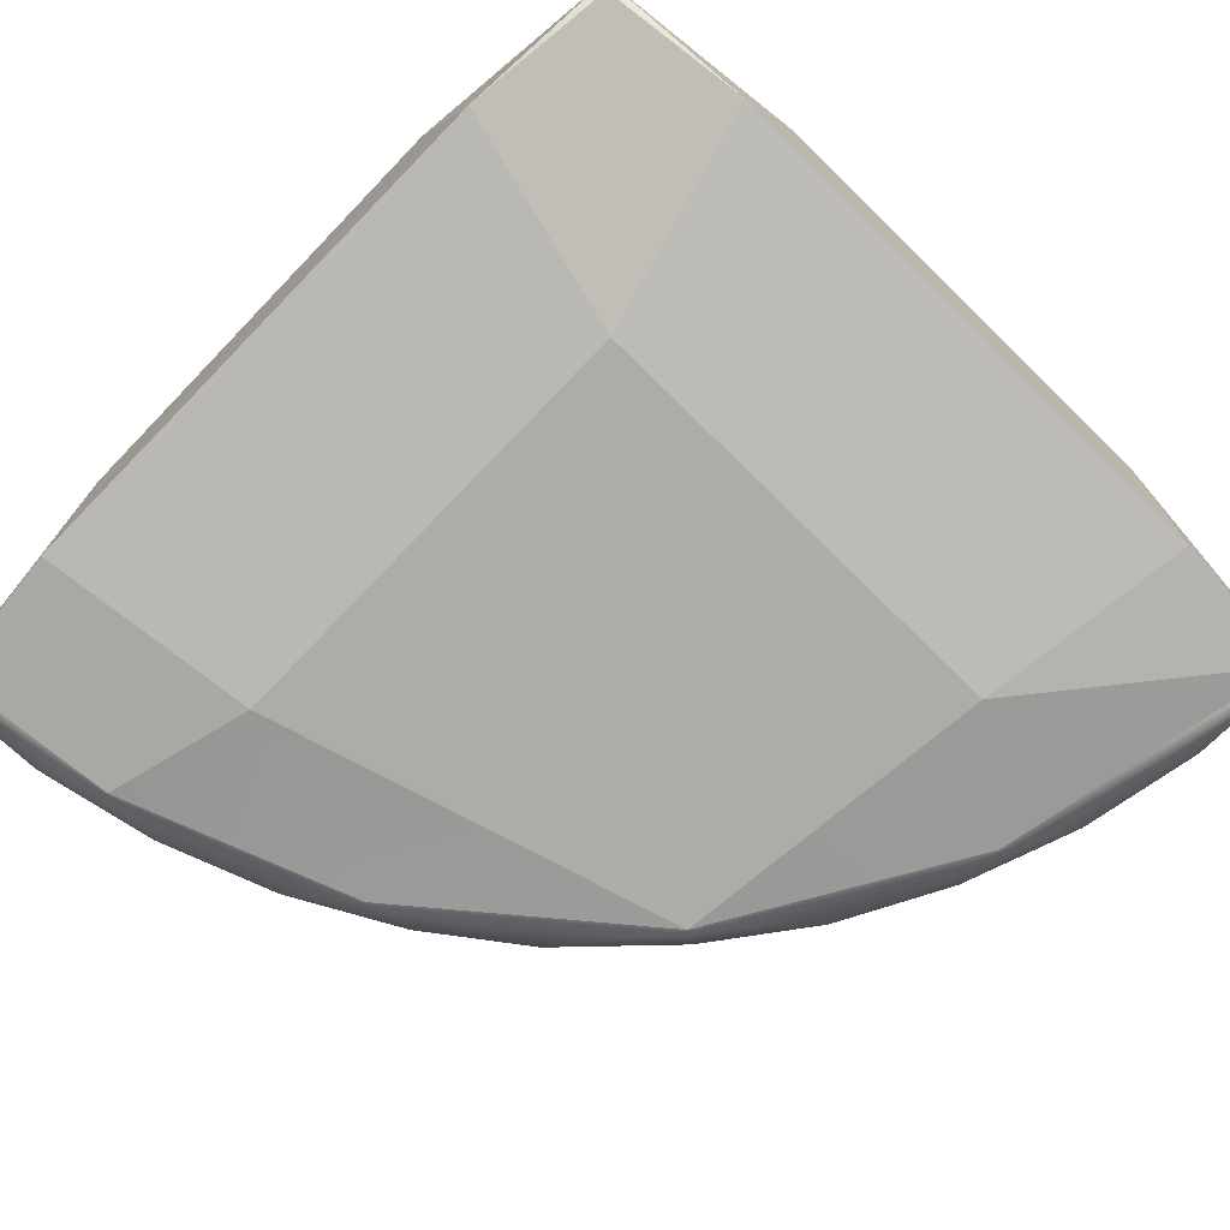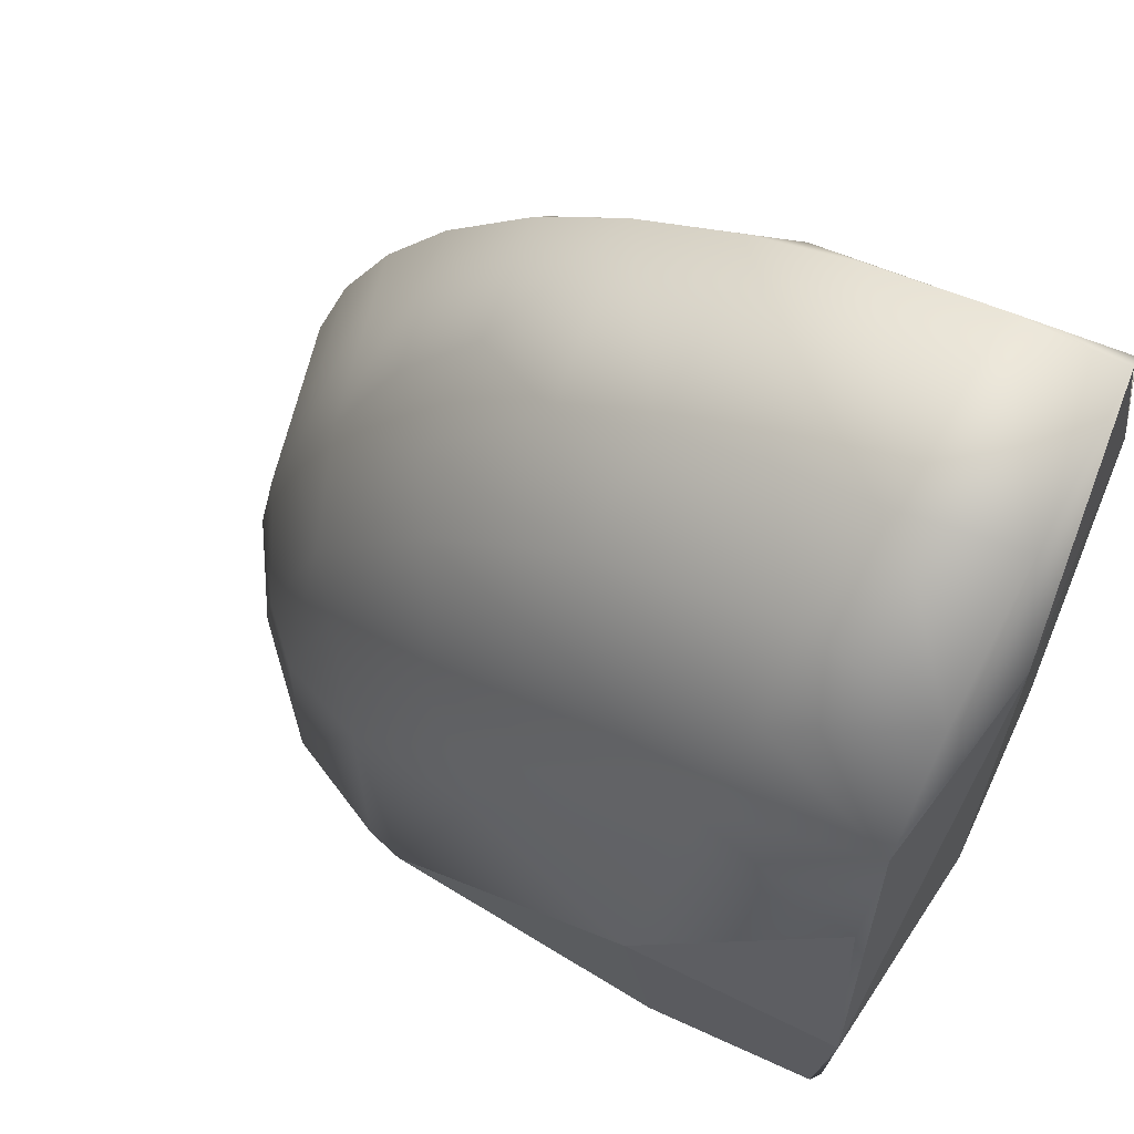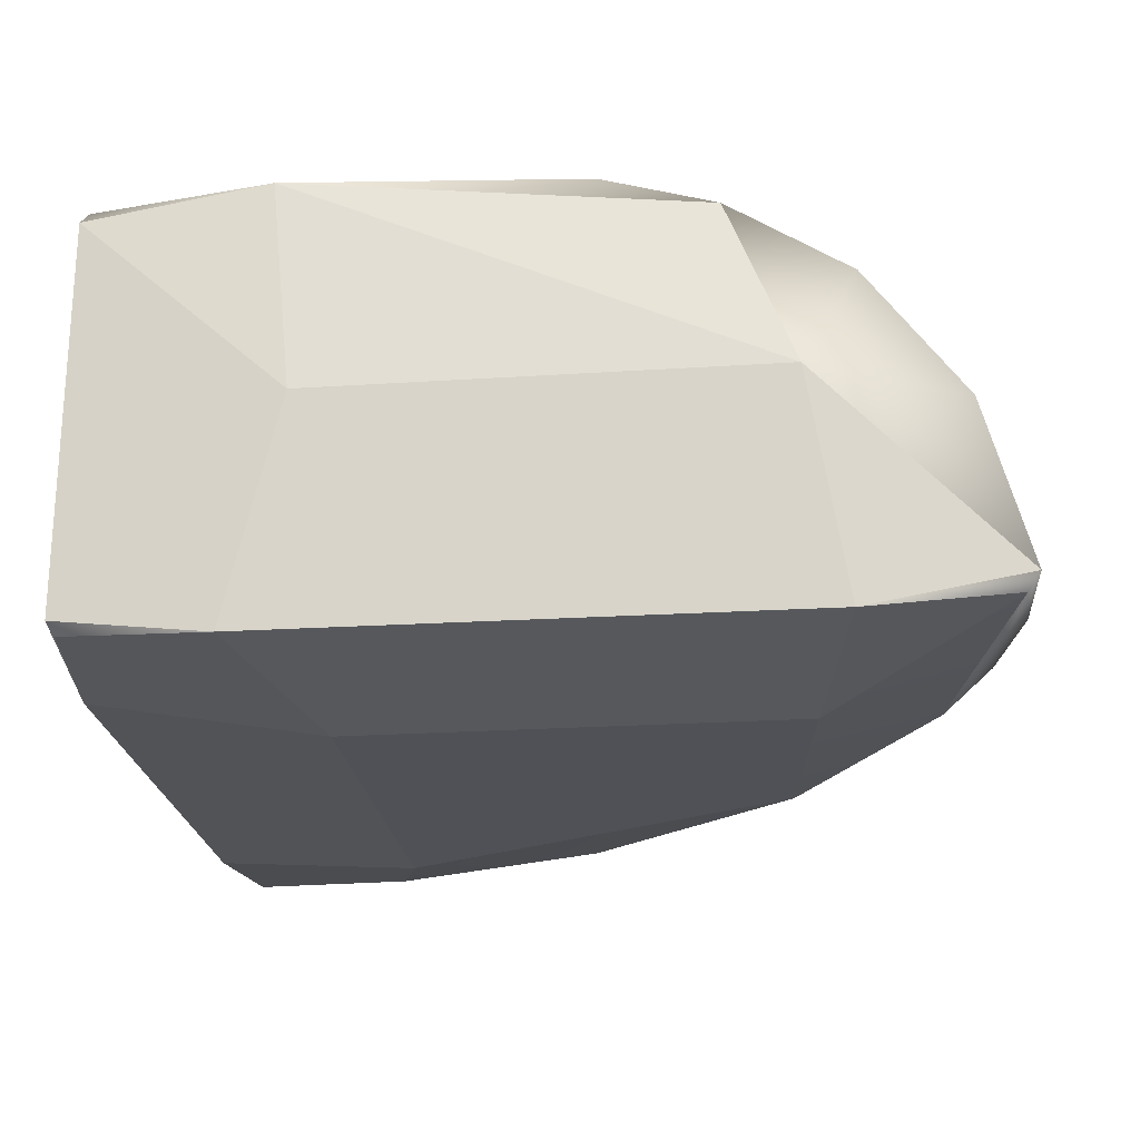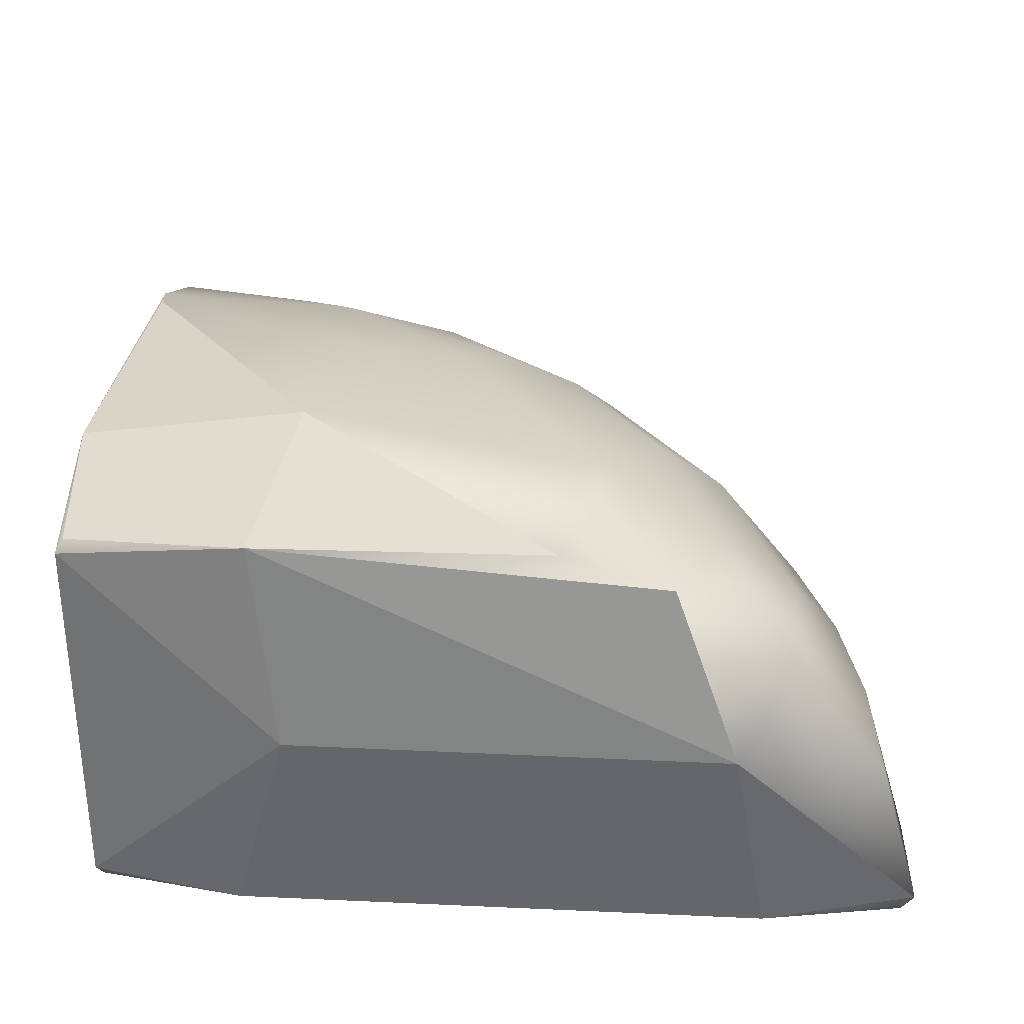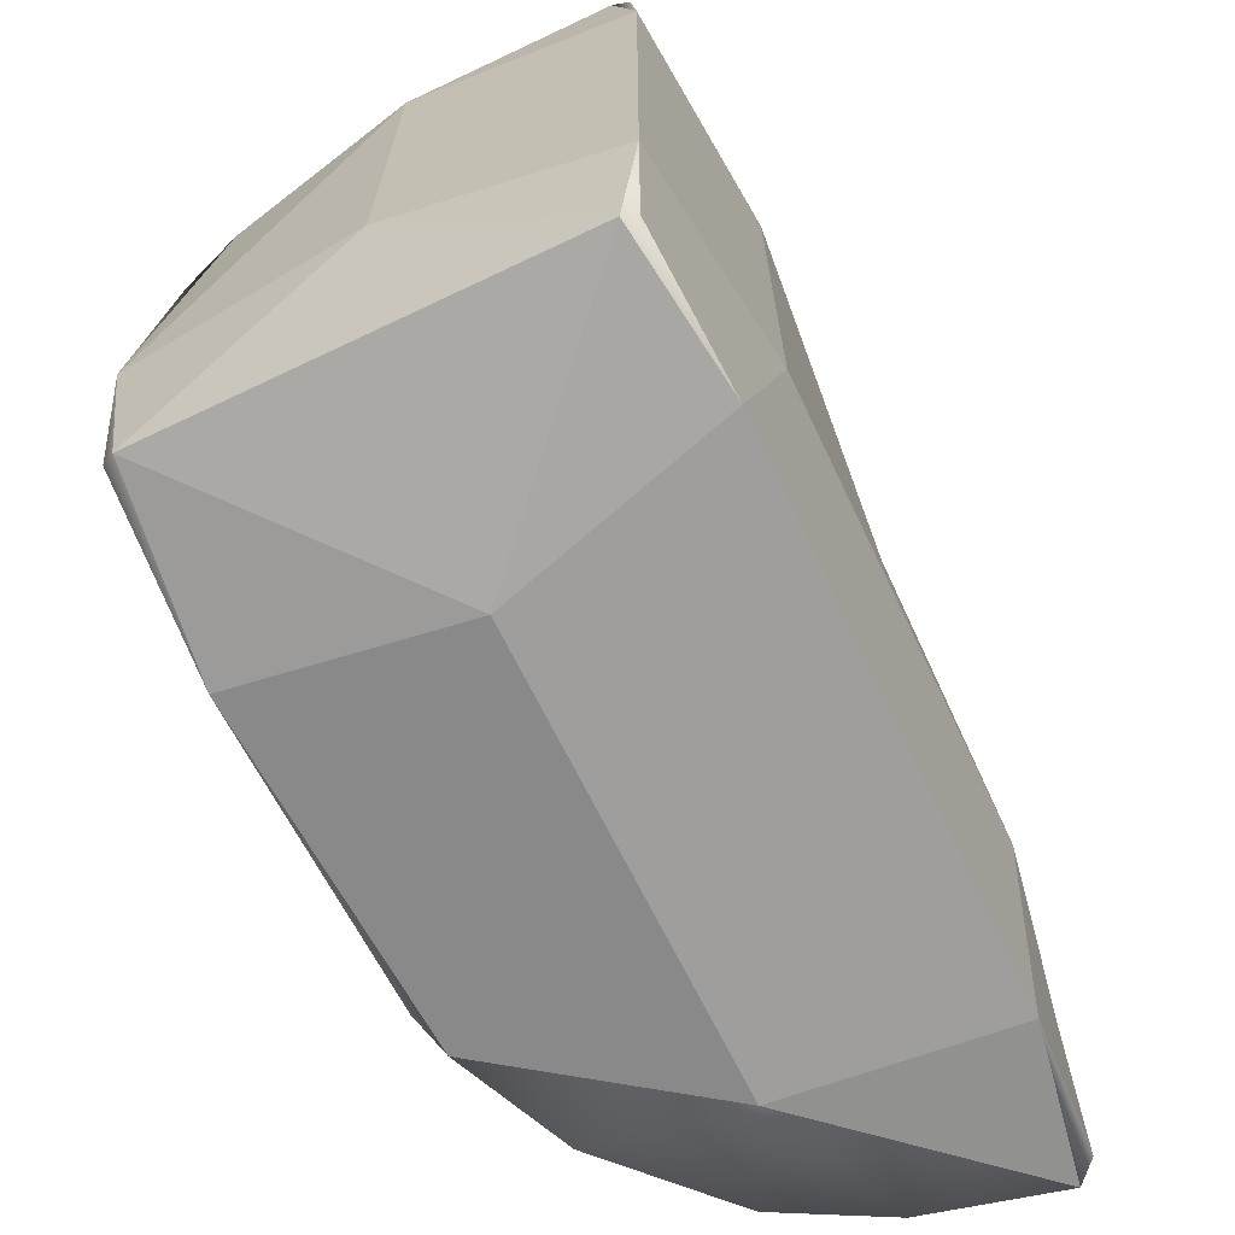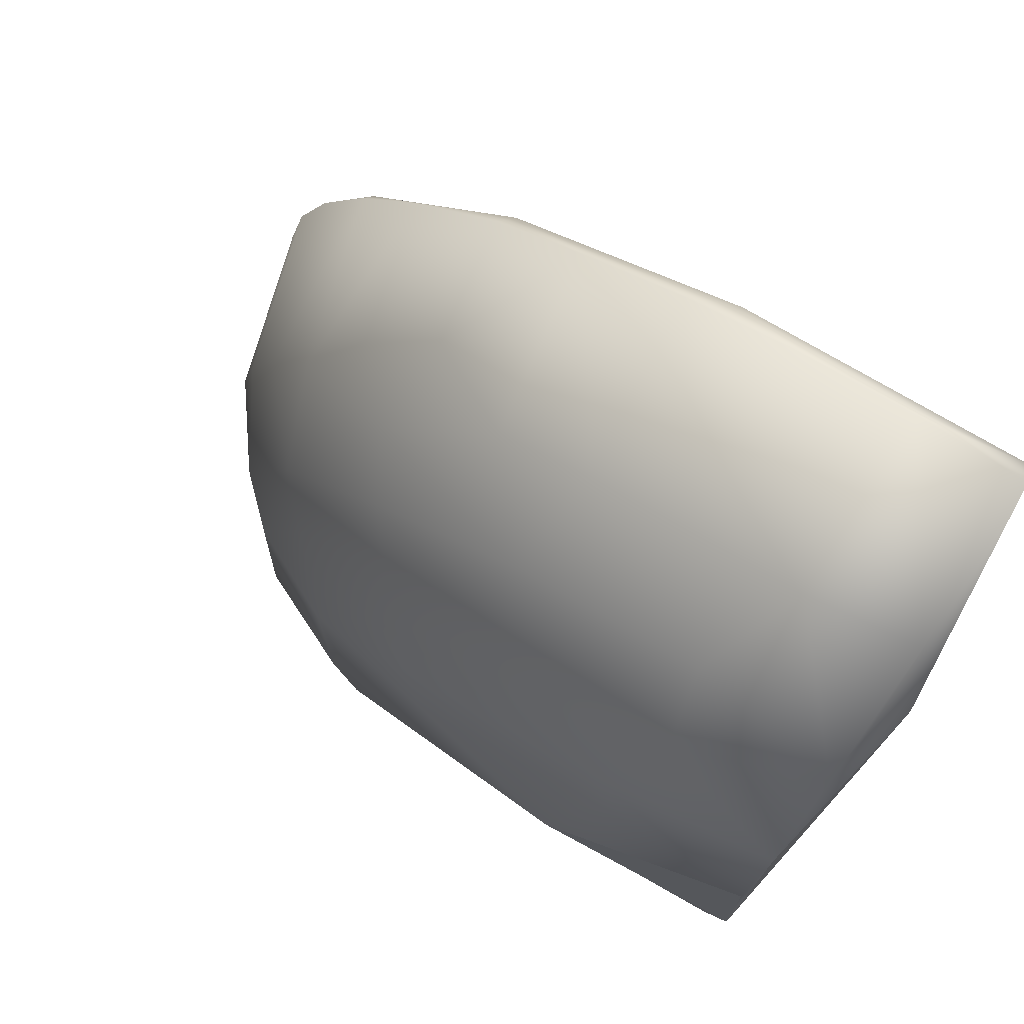
<metadata>
{"format":"obj","ext":"obj","renderer":"f3d","projection":"perspective","resolution":1024,"background":"white","views":[{"elev":-79.7,"azim":-134.2,"up":"+Y"},{"elev":64.1,"azim":-150.3,"up":"+Z"},{"elev":-22.5,"azim":-83.5,"up":"+Y"},{"elev":32.6,"azim":-86.2,"up":"+Y"},{"elev":-68.5,"azim":-64.5,"up":"+Z"},{"elev":78.5,"azim":-147.1,"up":"+Z"}]}
</metadata>
<code>
o Cube.097_Cube.226
v 1.073 -0.4875 -0.4937
v 1 -0.001533 -0.5345
v 1.427 -0.4227 -0.466
v -0.4693 -0.4413 -0.4699
v 0.006332 0.01052 -0.5389
v -0.1231 -0.4881 -0.4924
v -0.4693 0.4389 -0.4691
v -0.05192 0.4884 -0.4986
v -0.4931 -0.4879 -0.1289
v -0.5345 -0.001533 -0
v -0.497 0.4888 -0.05559
v -2.1e-05 0.5335 0.000645
v 0.6297 0.475 -0.4535
v -0.466 -0.4227 1.427
v -0.5345 -0.001533 1
v -0.4879 -0.4896 1.081
v -0.4606 0.4754 0.6013
v -0.4658 0.3995 0.8508
v 0.723 0.4492 -0.4663
v -2e-06 -0.5365 -0.001378
v -2e-06 -0.5365 1.001
v 0.7405 -0.4729 0.9306
v 1.001 -0.5365 -0
v 1.336 -0.4747 -0.08323
v 1.379 -0.4667 -0.4652
v -0.4541 -0.4696 -0.4542
v -0.4596 -0.4632 1.399
v -0.4538 0.4674 -0.4536
v 1.231 0.1023 -0.4646
v 1.299 -0.02758 -0.218
v 1.353 -0.1288 -0.4681
v 0.9042 -0.1052 0.7188
v 0.7281 -0.151 0.9206
v 0.9803 -0.4267 0.7567
v 0.7575 0.05234 0.7575
v 0.9665 0.1824 0.3155
v 1.032 -0.02758 0.4949
v 1.155 -0.02758 0.2708
v 1.131 0.1824 -0.1221
v 1.244 -0.02758 0.03151
v 0.7587 0.4079 -0.003693
v 0.8661 0.2855 0.2623
v 1.019 0.2855 -0.1449
v 1.415 -0.4239 -0.2164
v 0.4049 0.4746 0.1815
v 0.4646 0.4372 0.3308
v 0.5703 0.3794 0.4262
v 0.6004 0.2908 0.6005
v 0.2373 0.3284 0.8153
v -0.02886 0.437 0.6907
v -0.1546 0.3284 0.9638
v -0.4645 0.231 1.116
v -0.1221 0.1824 1.131
v 0.4949 -0.02759 1.032
v 0.5444 -0.4239 1.137
v 0.7631 -0.4303 0.9697
v 1.359 -0.4239 0.04958
v 1.137 -0.4239 0.5444
v 1.146 -0.4717 0.4324
v 1.266 -0.4239 0.3049
v 0.1934 -0.4718 1.258
v 0.3049 -0.4239 1.266
v 0.04958 -0.4239 1.359
v -0.2164 -0.4239 1.415
v 0.9822 0.3373 -0.4614
v -0.06937 0.4741 0.5503
v -0.468 -0.05745 1.327
v 0.6807 0.1894 0.6808
v -0.2181 -0.02759 1.299
v 0.3155 0.1824 0.9665
v 0.03151 -0.02758 1.244
v 0.2708 -0.02759 1.155
f 1 2 3
f 4 5 6
f 4 7 5
f 7 8 5
f 9 10 4
f 10 7 4
f 10 11 7
f 12 13 8
f 14 15 16
f 15 11 10
f 11 17 12
f 18 11 15
f 5 8 19 2
f 16 9 20 21
f 22 21 20 23
f 1 23 20 6
f 24 23 1 25
f 9 16 15 10
f 6 20 9 26
f 16 21 27
f 1 6 5 2
f 8 28 11 12
f 29 30 31
f 32 33 34
f 32 35 33
f 36 37 38
f 39 40 30
f 41 42 43
f 25 3 44 24
f 13 41 19
f 45 46 41
f 47 48 42
f 49 48 47
f 49 50 51
f 52 53 51
f 33 54 55
f 55 56 33
f 57 24 44
f 22 34 56
f 58 59 60
f 22 56 55
f 61 62 63
f 27 64 14
f 19 41 65
f 1 3 25
f 19 65 2
f 65 29 2
f 29 31 2
f 31 3 2
f 24 59 23
f 59 22 23
f 4 6 26
f 22 61 21
f 61 27 21
f 14 16 27
f 17 66 12
f 66 45 12
f 45 13 12
f 14 67 15
f 67 52 15
f 52 18 15
f 18 17 11
f 44 3 31 30
f 57 44 30 40
f 60 57 40 38
f 58 60 38 37
f 34 58 37 32
f 68 36 42 48
f 37 35 32
f 35 37 36 68
f 38 40 39 36
f 36 39 43 42
f 39 29 65 43
f 65 41 43
f 50 49 47 46
f 13 45 41
f 41 46 47
f 41 47 42
f 69 53 52 67
f 51 50 18
f 18 52 51
f 70 49 51 53
f 53 69 71
f 72 70 53 71
f 68 48 49 70
f 70 72 54
f 35 68 70 54
f 72 62 55 54
f 33 35 54
f 71 63 62 72
f 69 64 63 71
f 67 14 64 69
f 24 57 60 59
f 33 56 34
f 59 58 34 22
f 55 62 61 22
f 63 64 27 61
f 17 18 50 66
f 66 50 46 45
f 29 39 30
f 4 26 9
f 11 28 7
f 7 28 8
f 13 19 8

</code>
